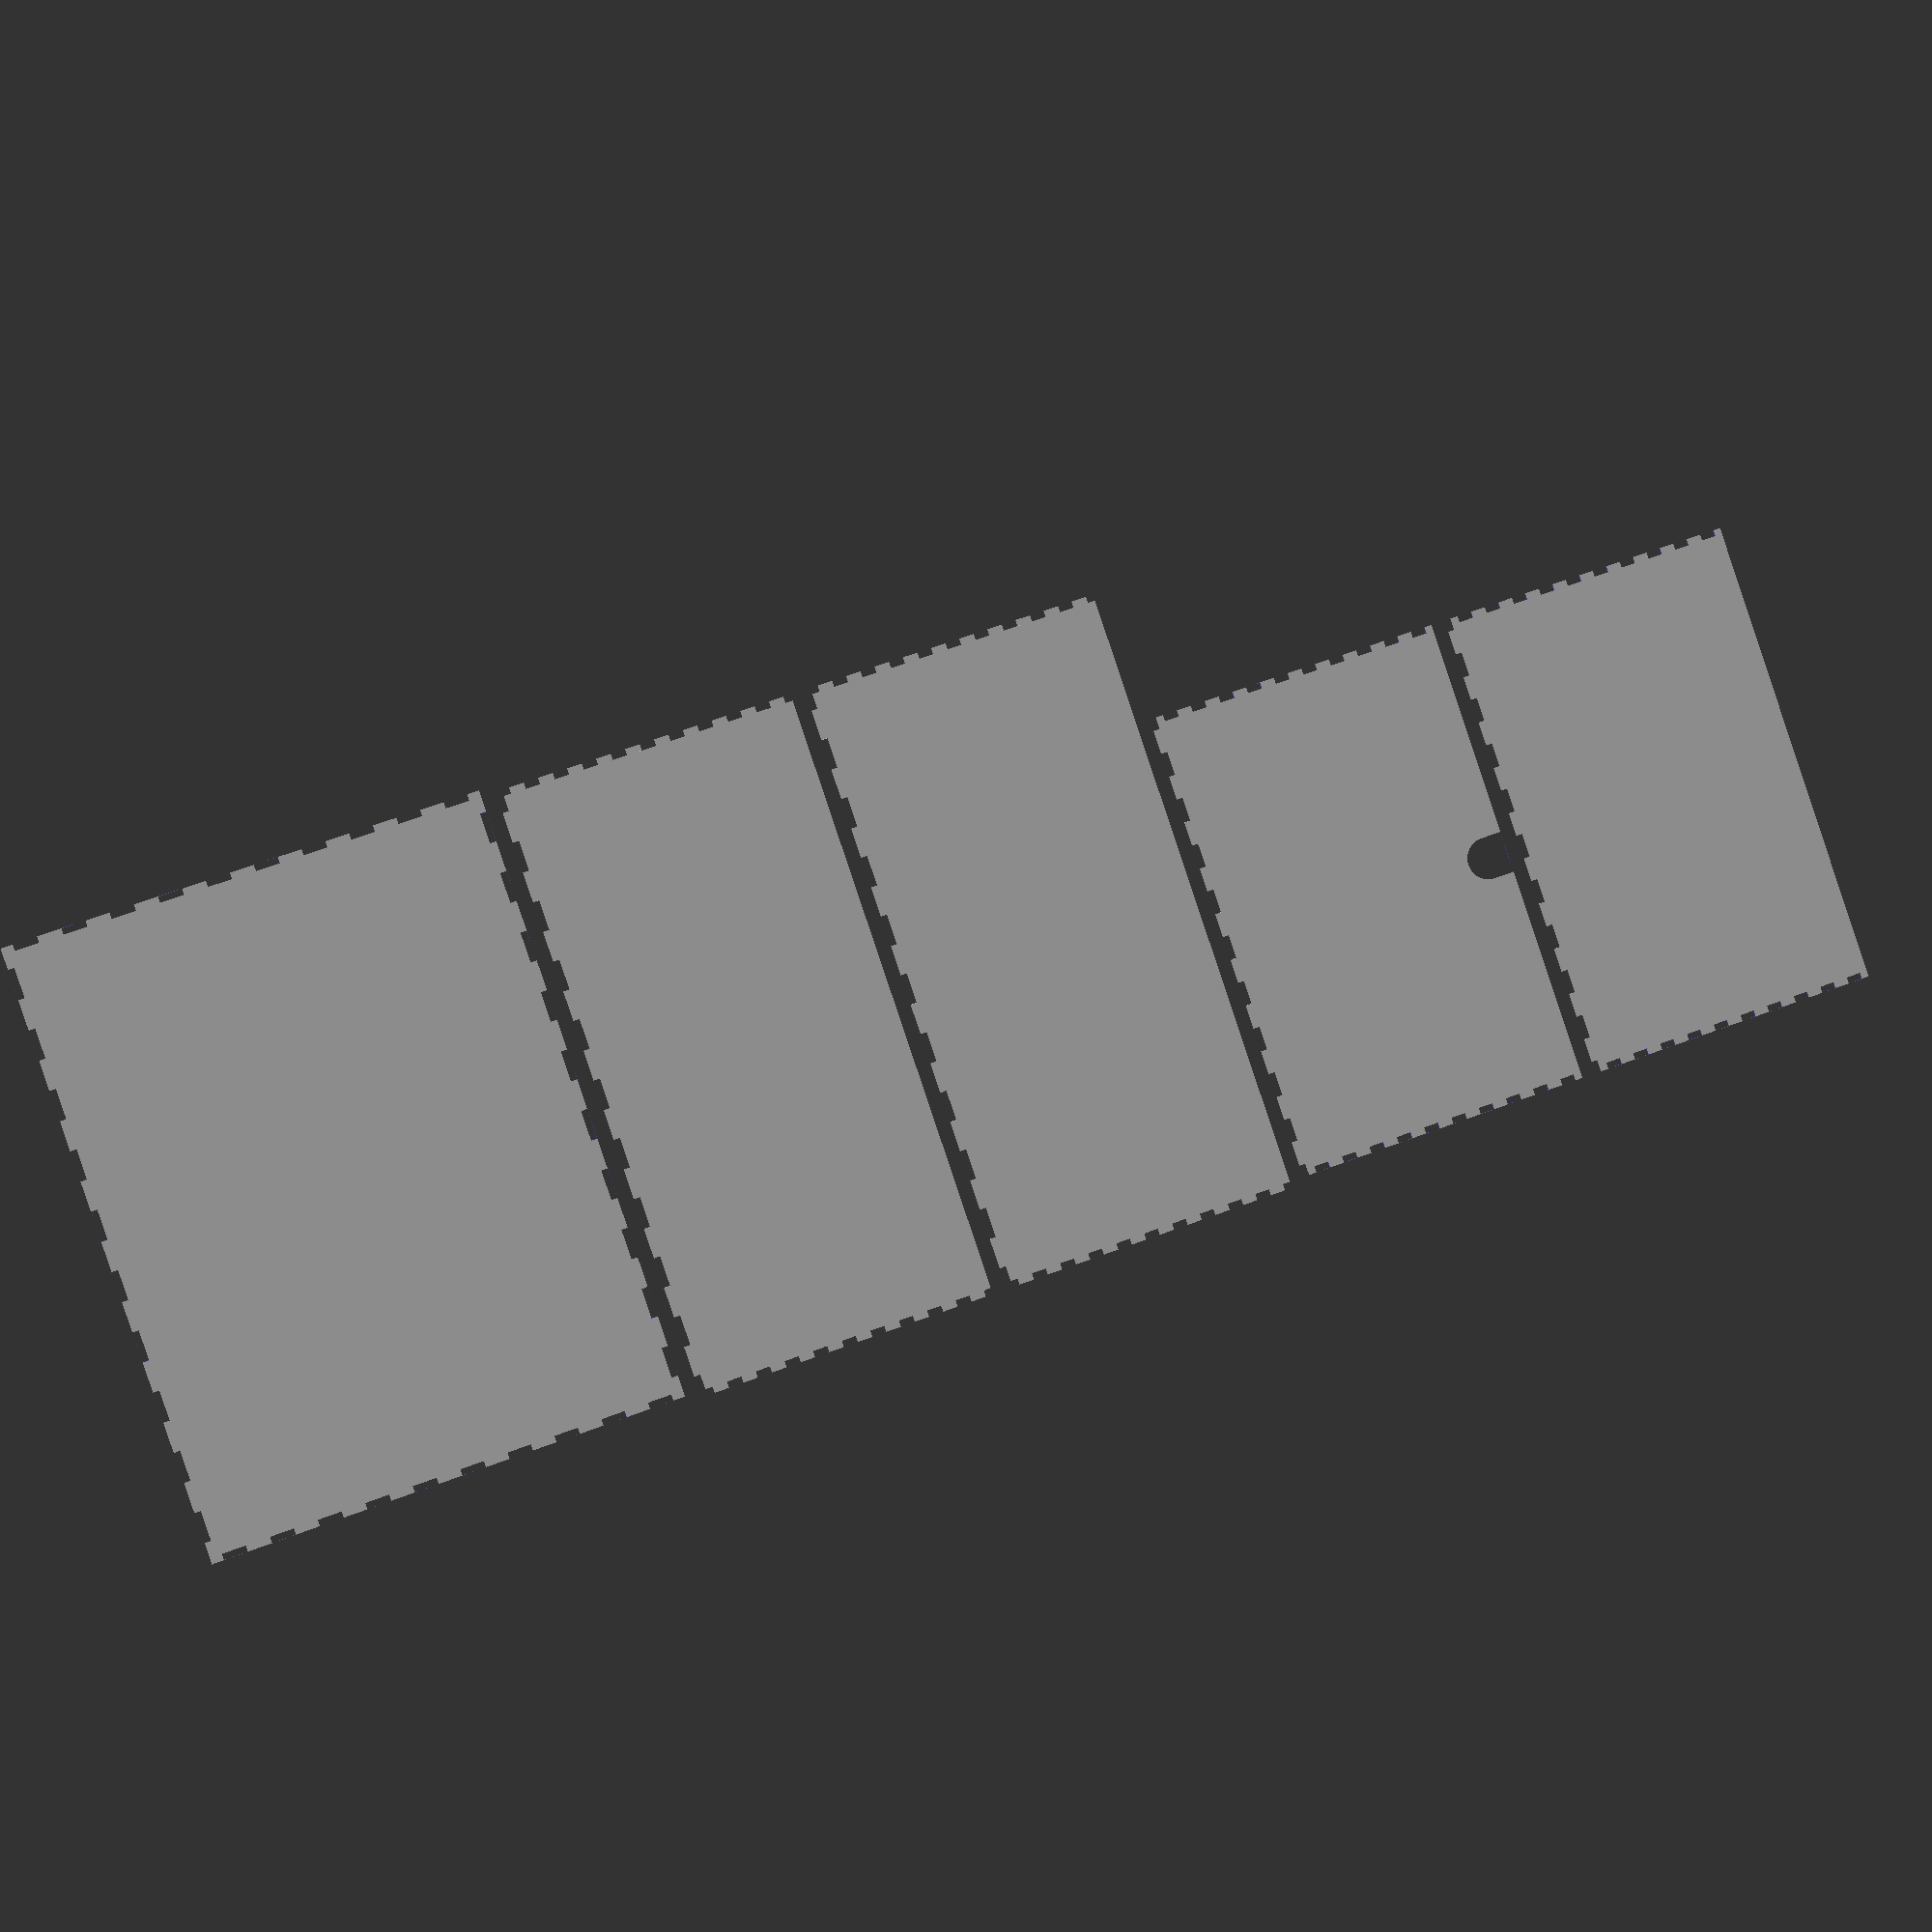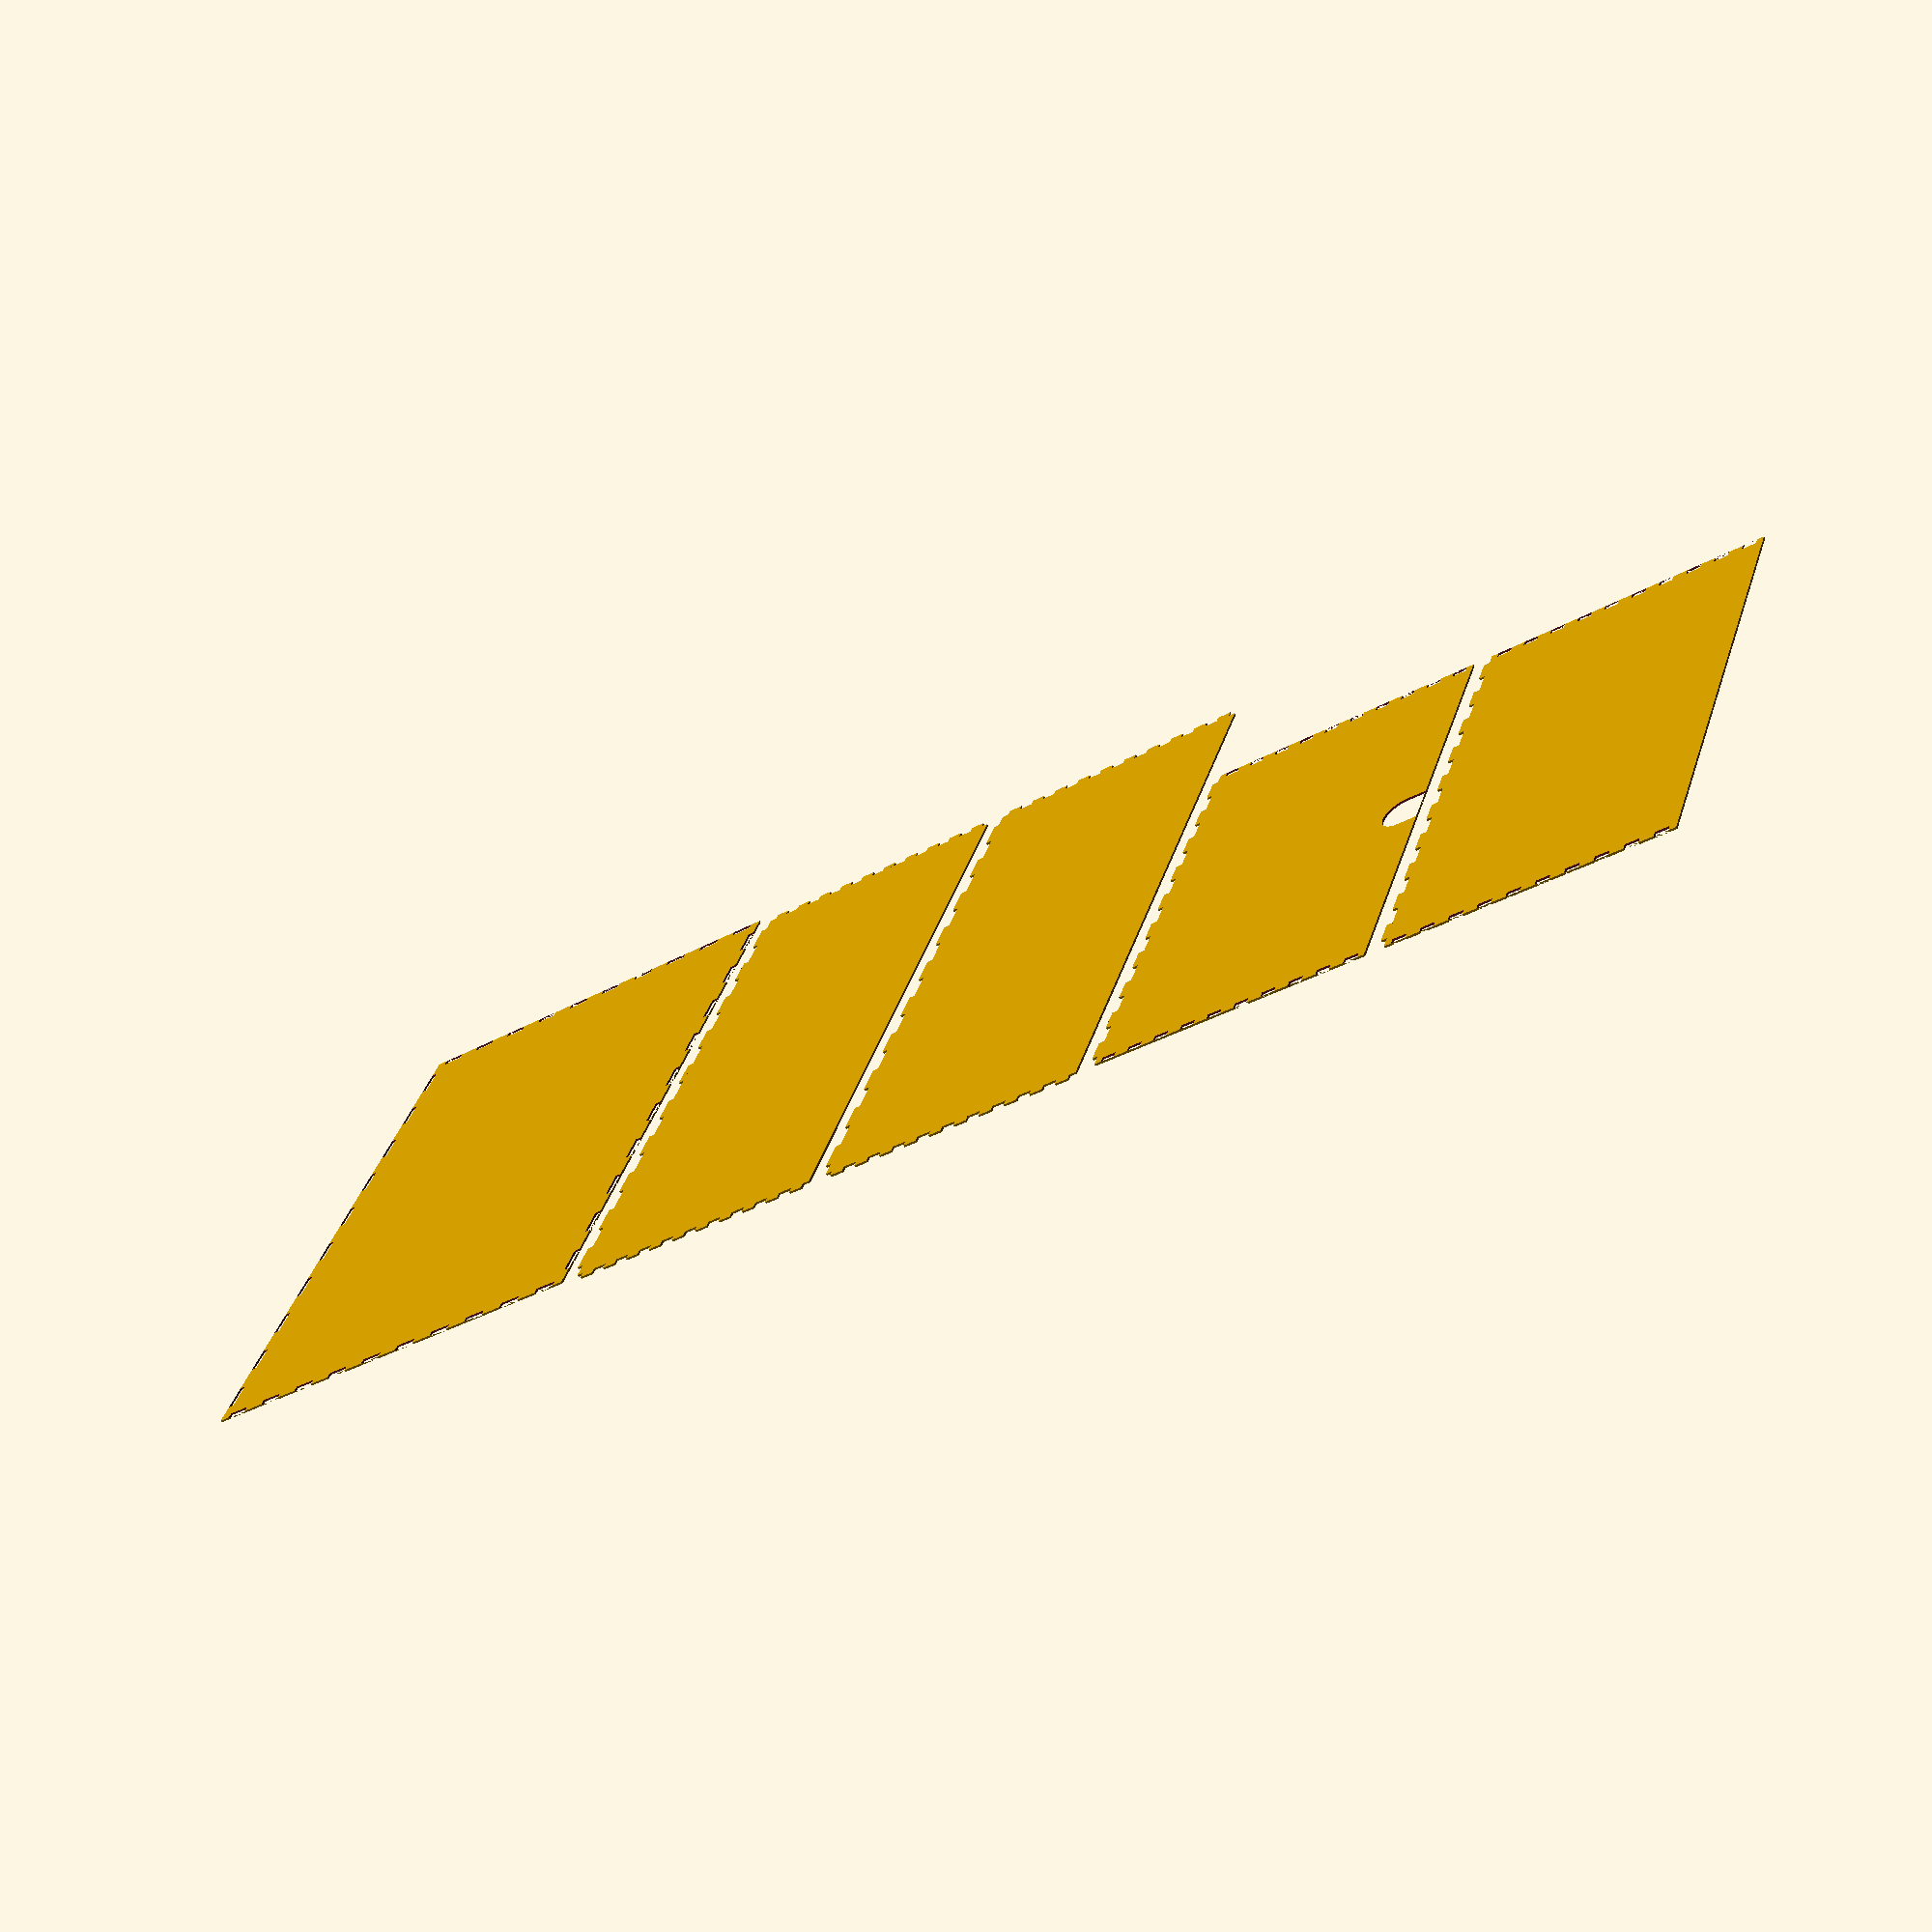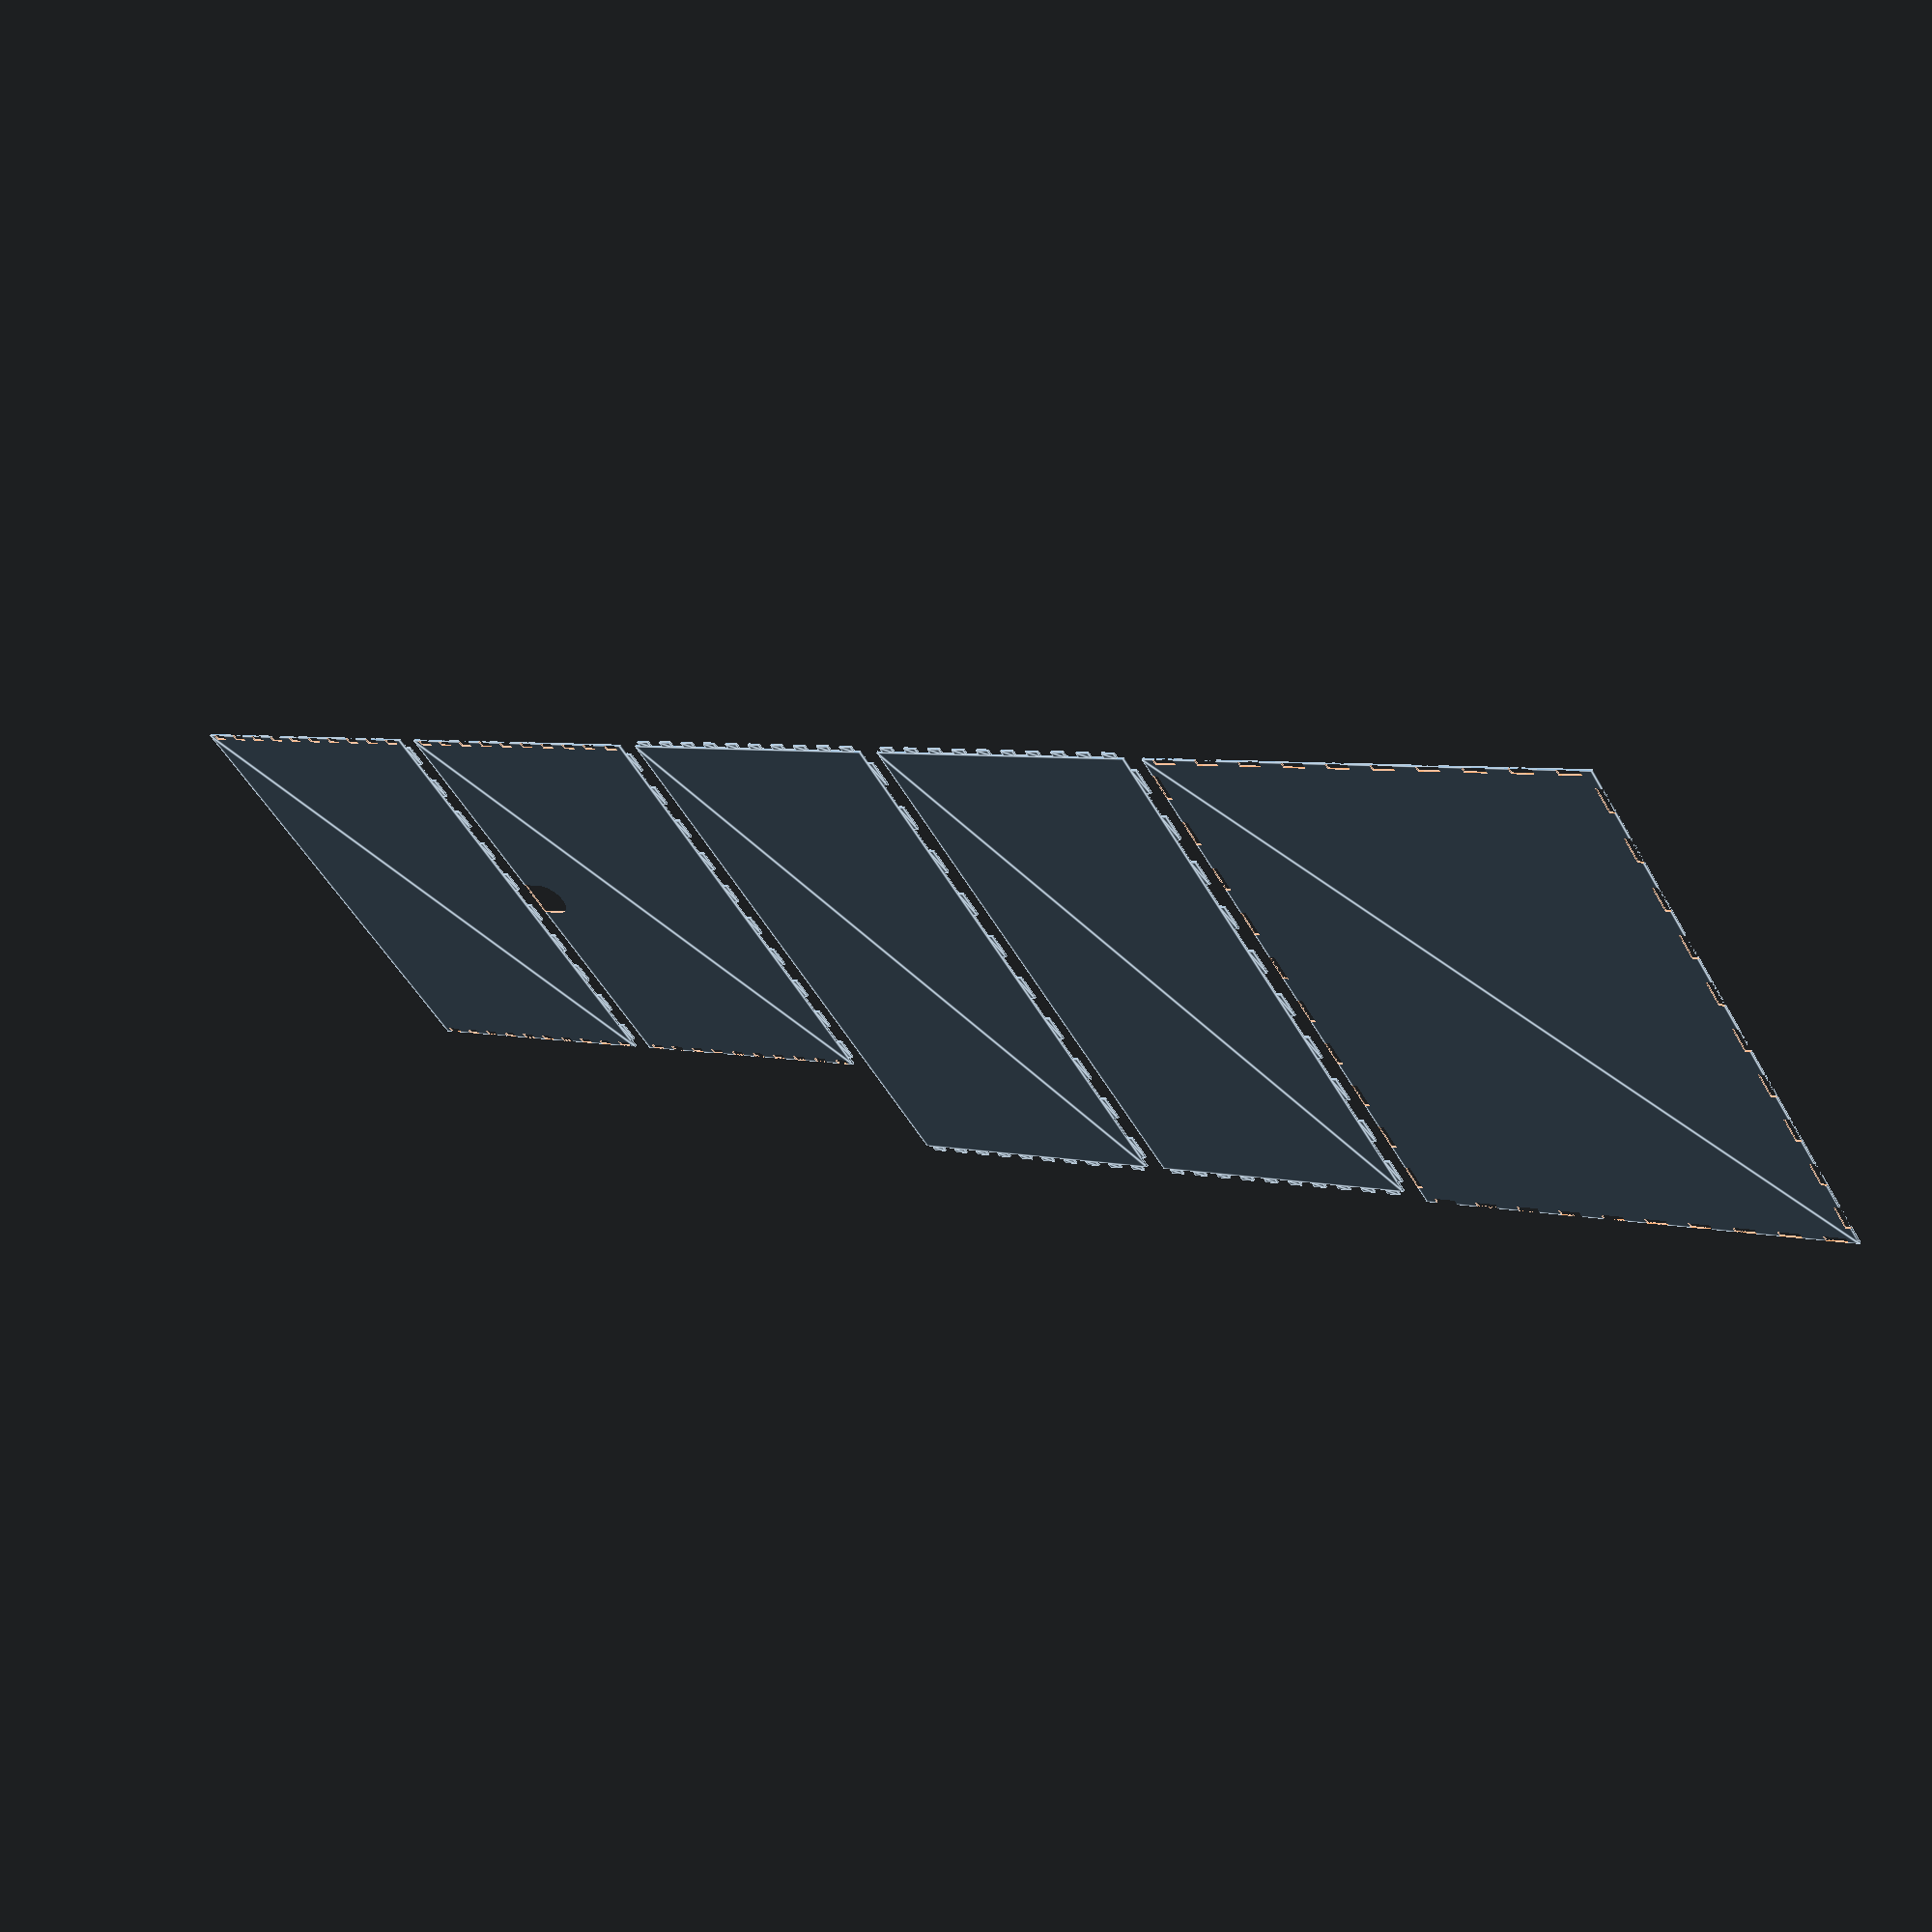
<openscad>
toleranz=3;
wandDicke=3;
schubladeTiefe=297-wandDicke;
schubladeHoehe=(303-3*wandDicke)/2-toleranz;
schubladeBreite=236-2*wandDicke-toleranz;
zeichenDistanz=10; //Distanz zwischen den einzelnen Teilen.
steckeckenAnzahl=10;
griffBreite=20;
griffHoehe=20;

//Bodenplatte
difference(){
  square([schubladeBreite, schubladeTiefe]);
  //Steckeckenlöcher für Seitenwände
  for(x=[0, schubladeBreite-wandDicke]){
    for(y=[wandDicke+(schubladeTiefe-2*wandDicke)/steckeckenAnzahl/4: (schubladeTiefe-2*wandDicke)/steckeckenAnzahl: (schubladeTiefe-2*wandDicke)-(schubladeTiefe-2*wandDicke)/steckeckenAnzahl/4-wandDicke]){
      translate([x, y]){
        square([wandDicke, (schubladeTiefe-2*wandDicke)/steckeckenAnzahl/2]);
      }
    }
  }
  //Steckeckenlöcher für Rück- und Vorderwand
  for(y=[0, schubladeTiefe-wandDicke]){
    for(x=[schubladeBreite/steckeckenAnzahl/2/2: schubladeBreite/steckeckenAnzahl: schubladeBreite-schubladeBreite/steckeckenAnzahl/4]){
      translate([x, y]){
        square([schubladeBreite/steckeckenAnzahl/2, wandDicke]);
      }
    }
  }
}


//Seitenwände
for(x=[0:1])
translate([schubladeBreite+zeichenDistanz + x*(schubladeHoehe-wandDicke+zeichenDistanz), 0]){
  square([schubladeHoehe-wandDicke, schubladeTiefe-2*wandDicke]);
  //Steckecken Bodenplatte
  for(y=[(schubladeTiefe-2*wandDicke)/steckeckenAnzahl/4: (schubladeTiefe-2*wandDicke)/steckeckenAnzahl: (schubladeTiefe-2*wandDicke)-(schubladeTiefe-2*wandDicke)/steckeckenAnzahl/4]){
    translate([-wandDicke, y]){
      square([wandDicke, (schubladeTiefe-2*wandDicke)/steckeckenAnzahl/2]);
    }
  }
  
  //Steckecken für Rück- und Vorderwand
  for(x3=[(schubladeHoehe-wandDicke)/steckeckenAnzahl/4:(schubladeHoehe-wandDicke)/steckeckenAnzahl: (schubladeHoehe-wandDicke)-(schubladeHoehe-wandDicke)/steckeckenAnzahl/4]){
    for(y2=[-wandDicke, schubladeTiefe-wandDicke*2]){
      translate([x3,y2])square([(schubladeHoehe-wandDicke)/steckeckenAnzahl/2, wandDicke]);
    }
  }
}

//Vorder und Rückwand
difference(){
  for(x=[0:1]){
    translate([schubladeBreite+zeichenDistanz + (x+2)*(schubladeHoehe-wandDicke+zeichenDistanz), 0]){
      difference(){
        union(){
          square([schubladeHoehe-wandDicke, schubladeBreite]);
          //Steckecken für Bodenplatte
            for(y=[schubladeBreite/steckeckenAnzahl/2/2: schubladeBreite/steckeckenAnzahl: schubladeBreite-schubladeBreite/steckeckenAnzahl/4]){
              translate([-wandDicke, y]){
                square([wandDicke, schubladeBreite/steckeckenAnzahl/2]);
              }
            }
        }
      
        //Steckeckenlöcher für Seitenwand
        for(x3=[(schubladeHoehe-wandDicke)/steckeckenAnzahl/4:(schubladeHoehe-wandDicke)/steckeckenAnzahl: (schubladeHoehe-wandDicke)-(schubladeHoehe-wandDicke)/steckeckenAnzahl/4]){
          for(y2=[0, schubladeBreite-wandDicke]){
            translate([x3,y2])square([(schubladeHoehe-wandDicke)/steckeckenAnzahl/2, wandDicke]);
          }
        }
      }
    }
  }
  //Griff
  translate([schubladeBreite+zeichenDistanz + (2)*(schubladeHoehe-wandDicke+zeichenDistanz) + (schubladeHoehe-wandDicke)-(griffHoehe-griffBreite/2), schubladeBreite/2-griffBreite/2]){
    square([griffHoehe-griffBreite/2, griffBreite]);
    translate([0, griffBreite/2])circle(d=griffBreite);
  }
}
</openscad>
<views>
elev=181.5 azim=161.1 roll=189.7 proj=p view=solid
elev=64.6 azim=19.8 roll=34.3 proj=p view=wireframe
elev=302.7 azim=148.3 roll=27.6 proj=p view=edges
</views>
